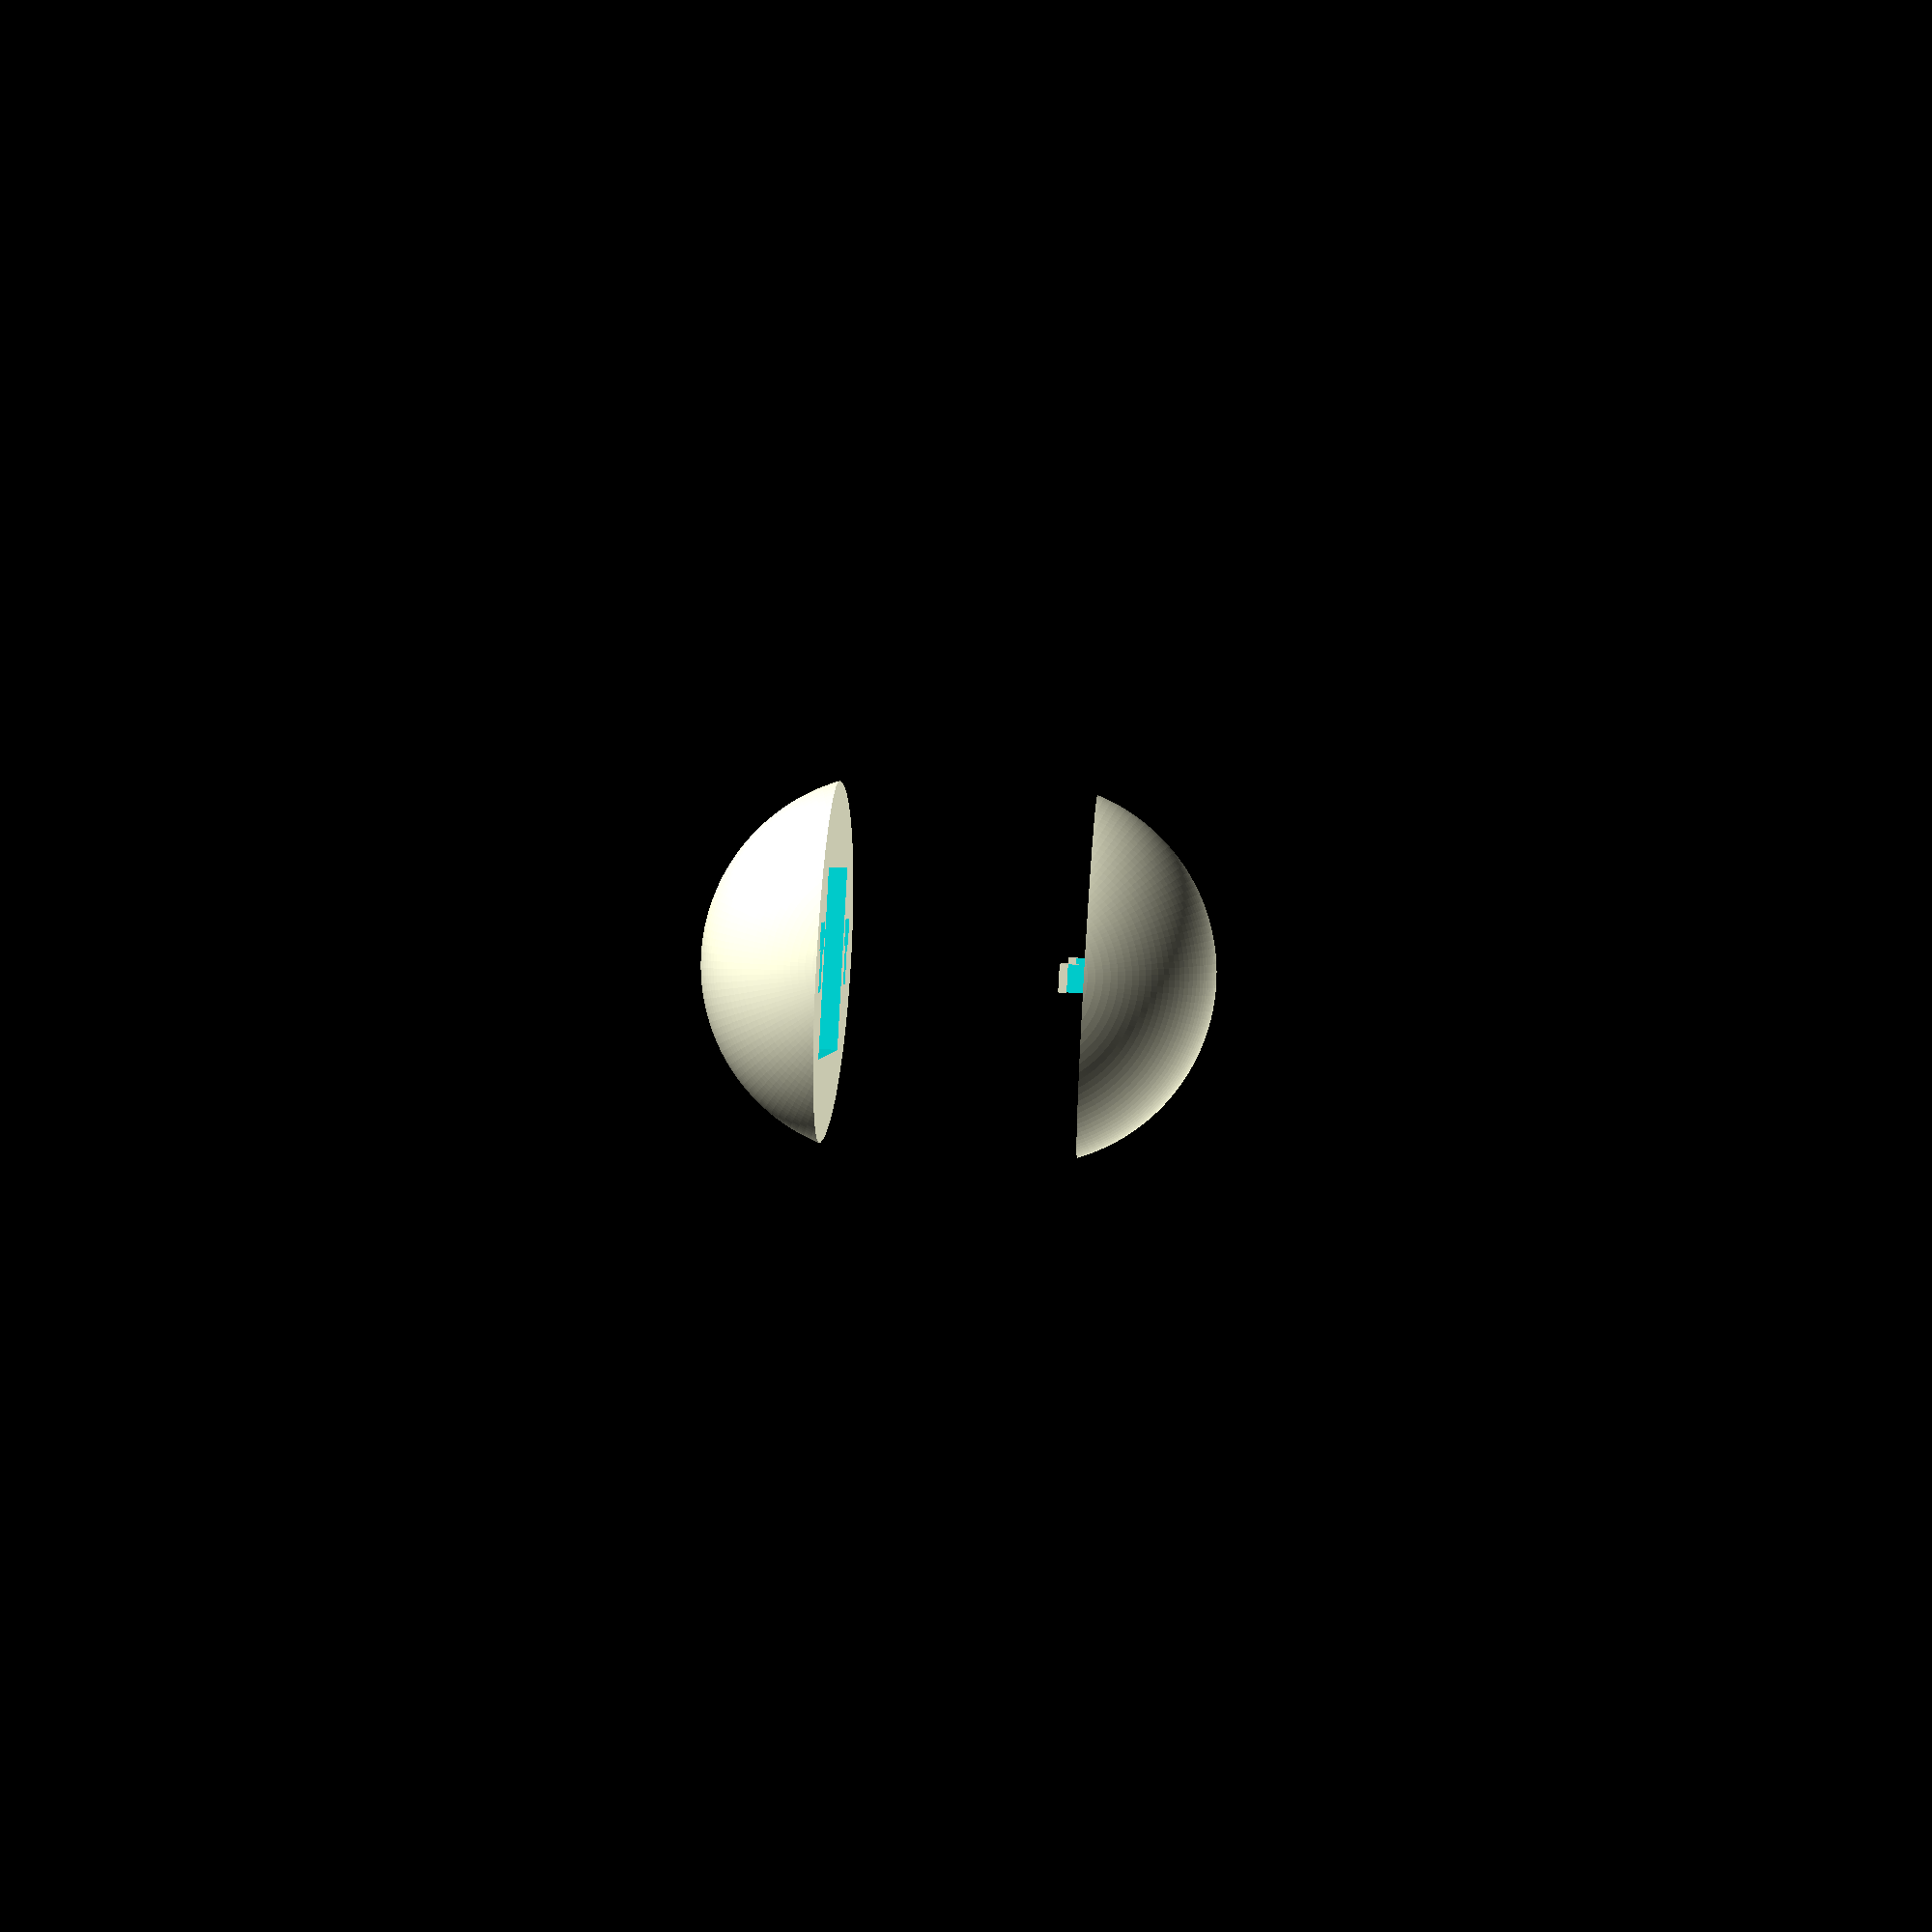
<openscad>
// Egg Drop Egg
// Matthew E. Nelson
// August 2014
// Revision 1

// Based on Parametric egg by
// Nicholas C. Lewis 2011
// http://www.thingiverse.com/thing:7832

radius=35;		//radius of egg
stretch = 1.7;	//amount of "stretch" in the top half
angle = 90;		//angle of egg (0 is vertical, 90 is on side)
base = 2;	  //Sets how far down for base, max 2.4.  Nominal 2

fn = 150;

function get_offset(a) = lookup(a, [[0, cos(45)],[60, cos(90)],[90, cos(70)]]);

//Egg side A
difference(){
intersection(){
	echo(get_offset(angle));
	translate([0,0,83])cube(base*stretch*radius, center = true);
	translate([0,0,get_offset(angle)*radius])rotate([angle,0,0]){
		union(){
			intersection(){
				//translate([0,0,0])cube(90, center = true);
				scale([1,1,stretch])sphere(r=radius, $fn=fn);
				translate([0,0,stretch*radius])cube(2*stretch*radius, center = true);
				//translate([0,-40,0])cube(90, center = true);
			}
			sphere(r=radius, $fn=fn);
			
		}
	}
//translate([0,0,5])cube(40, center = true);
}
translate([0,-8,18])cube([34.5,47.5,20], center = true);
//T-lock
translate([-5,-40,18])cube([5,10,25], center = true);
translate([0,-40,18])cube([10,5,20], center = true);
translate([0,-40,28])cube([10,10,5], center = true);

translate([-5,22,18])cube([5,10,20], center = true);
translate([0,22,18])cube([10,5,20], center = true);
translate([0,22,27])cube([10,10,3], center = true);
}

//Egg side B
rotate([0,180,0]){
difference(){
intersection(){
	echo(get_offset(angle));
	translate([0,0,83])cube(base*stretch*radius, center = true);
	translate([0,0,get_offset(angle)*radius])rotate([angle,0,0]){
		union(){
			intersection(){
				//translate([0,0,0])cube(90, center = true);
				scale([1,1,stretch])sphere(r=radius, $fn=fn);
				translate([0,0,stretch*radius])cube(2*stretch*radius, center = true);
				//translate([0,-40,0])cube(90, center = true);
			}
			sphere(r=radius, $fn=fn);
			
		}
	}
//translate([0,0,5])cube(40, center = true);
}
translate([0,-8,18])cube([34.5,47.5,20], center = true);

}
//T-lock
difference(){
translate([0,-40,23])cube([5,10,8], center = true);
translate([0,-36,23])cube([10,5,5], center = true);
translate([0,-44,23])cube([10,5,5], center = true);
}
difference(){
translate([0,22,23])cube([5,10,8], center = true);
translate([0,26,23])cube([10,5,5], center = true);
translate([0,18,23])cube([10,5,5], center = true);
}
}
</openscad>
<views>
elev=308.3 azim=39.5 roll=94.1 proj=p view=solid
</views>
